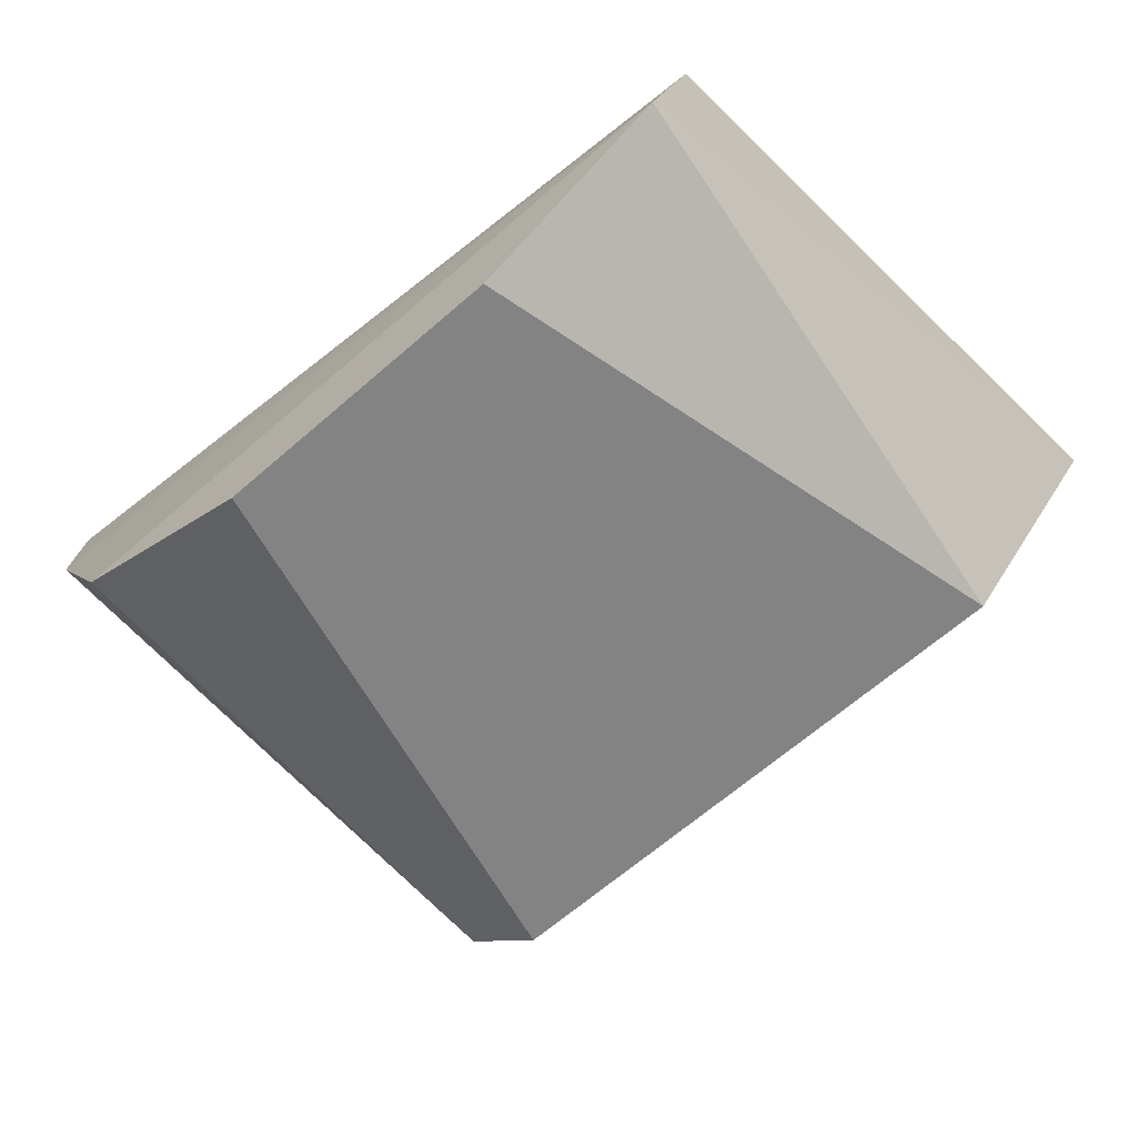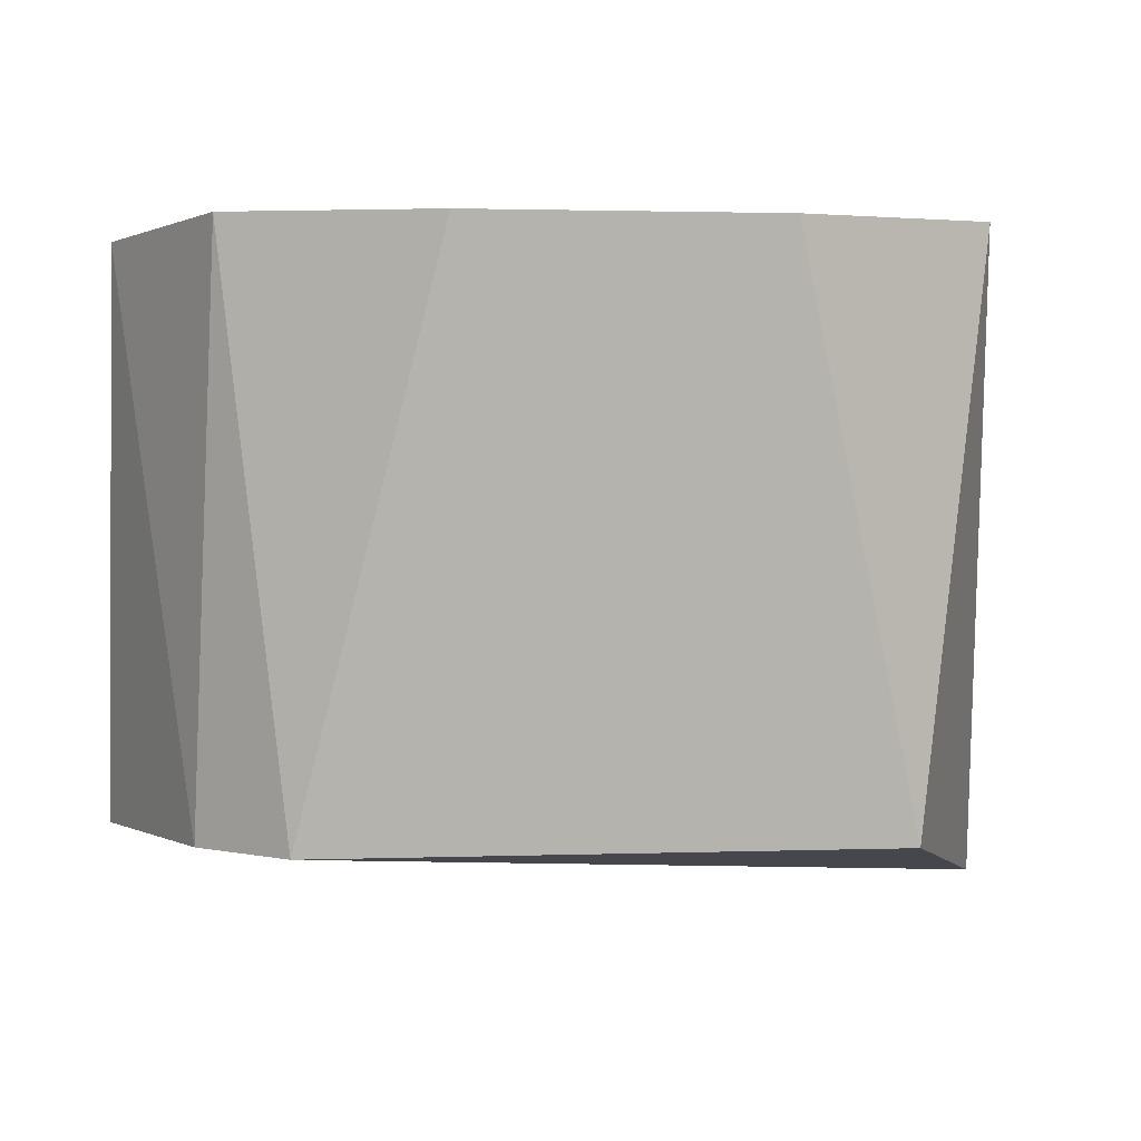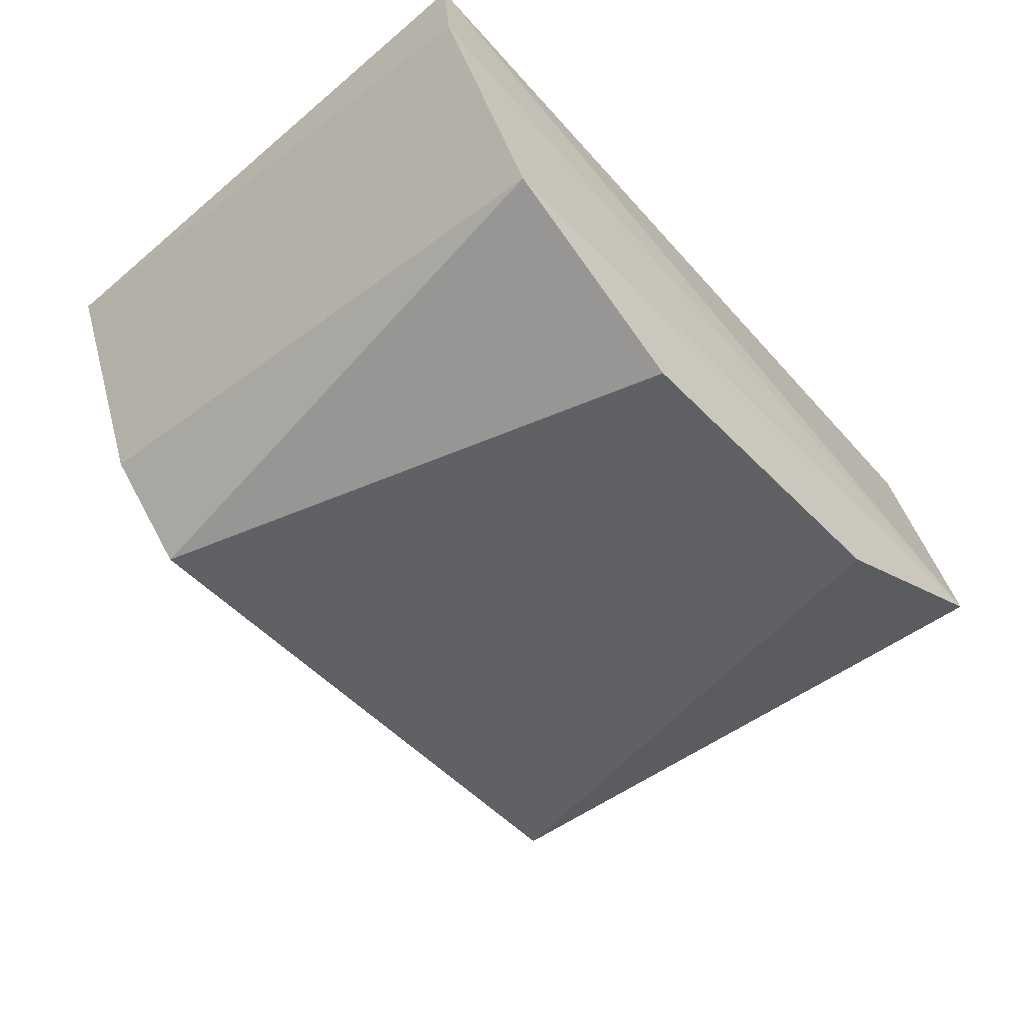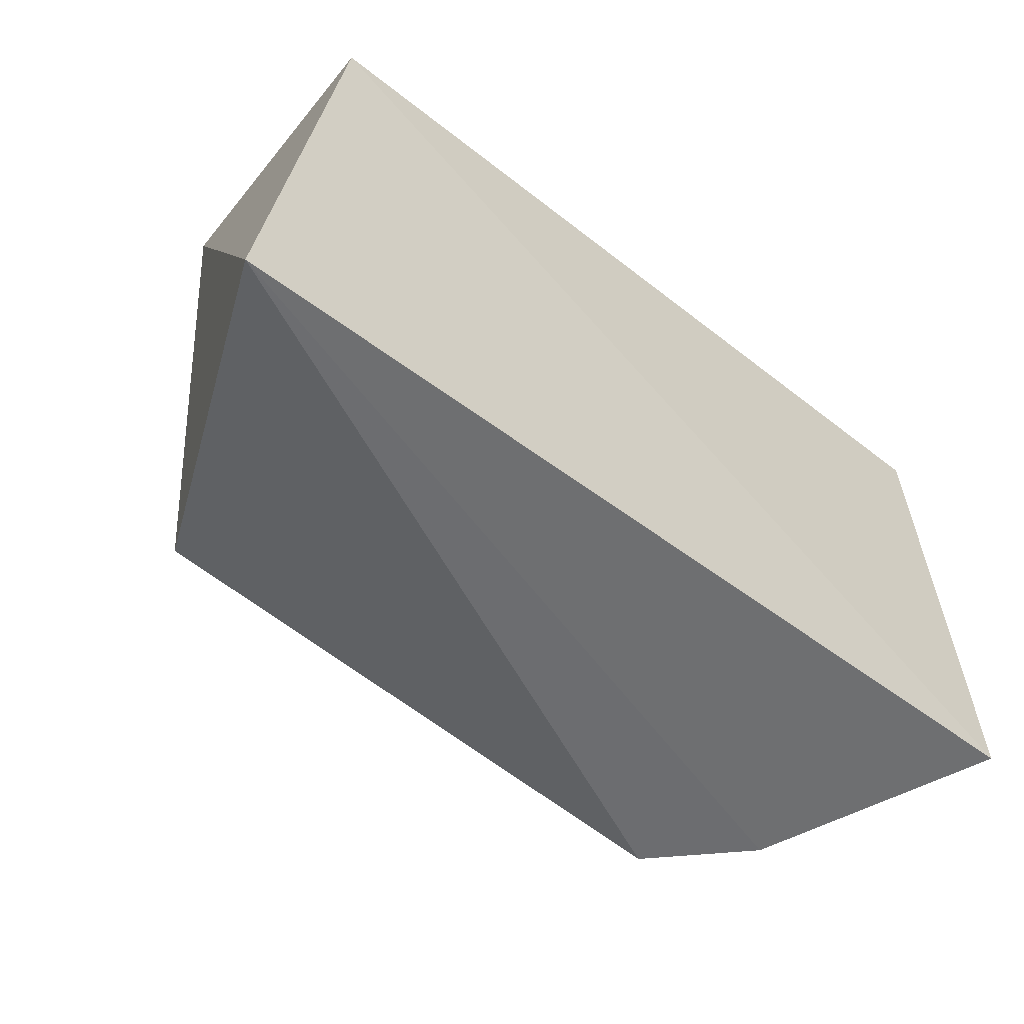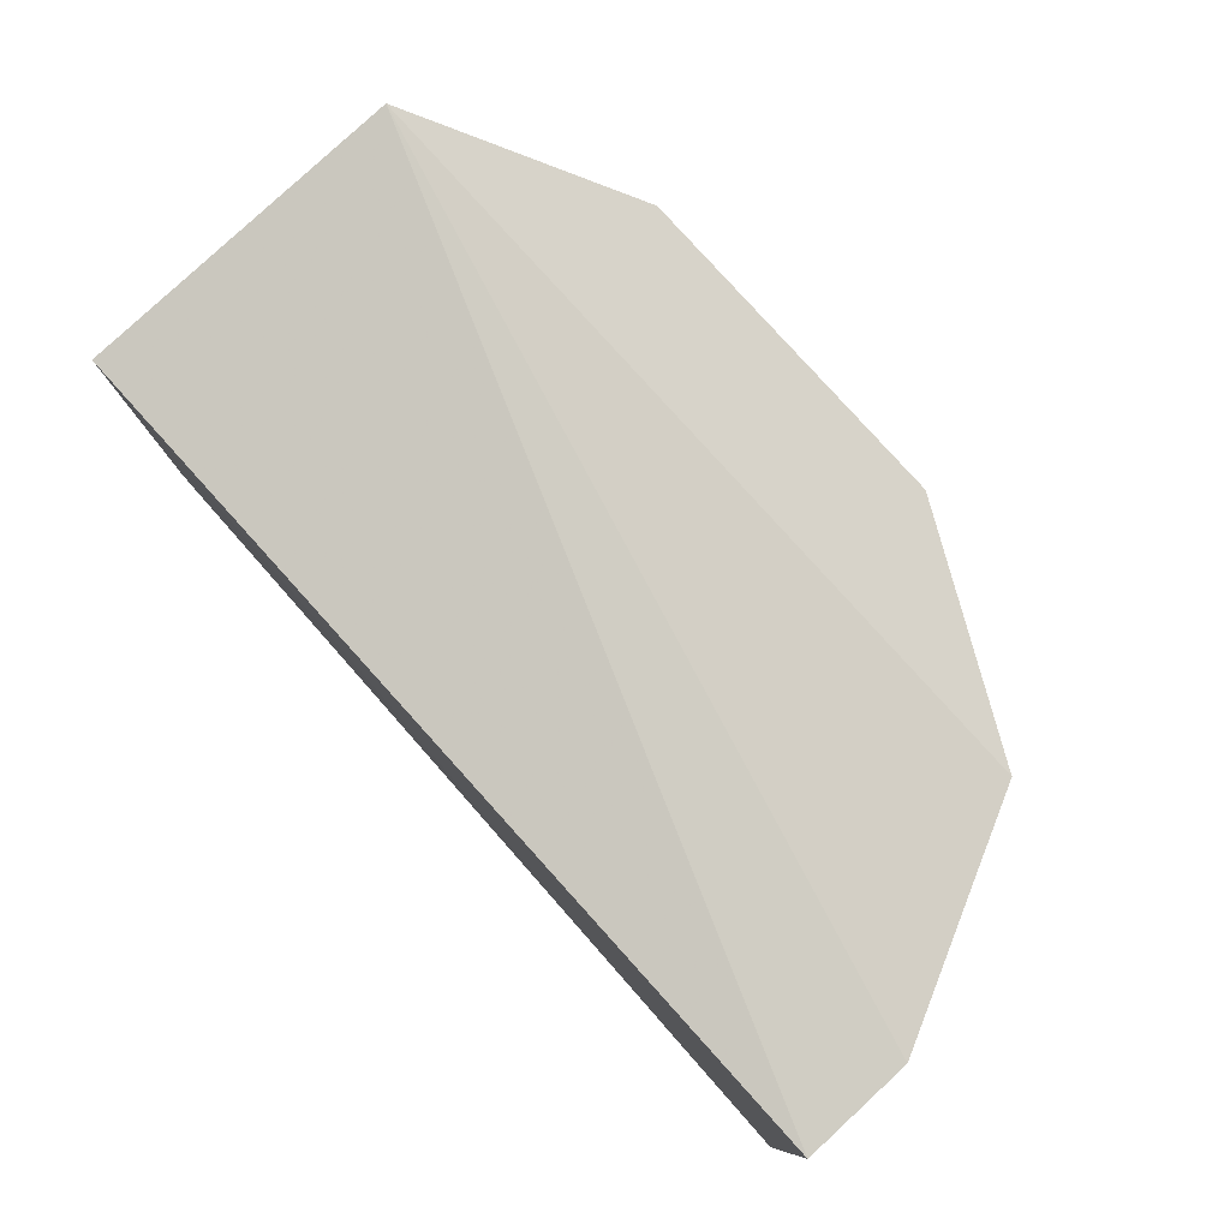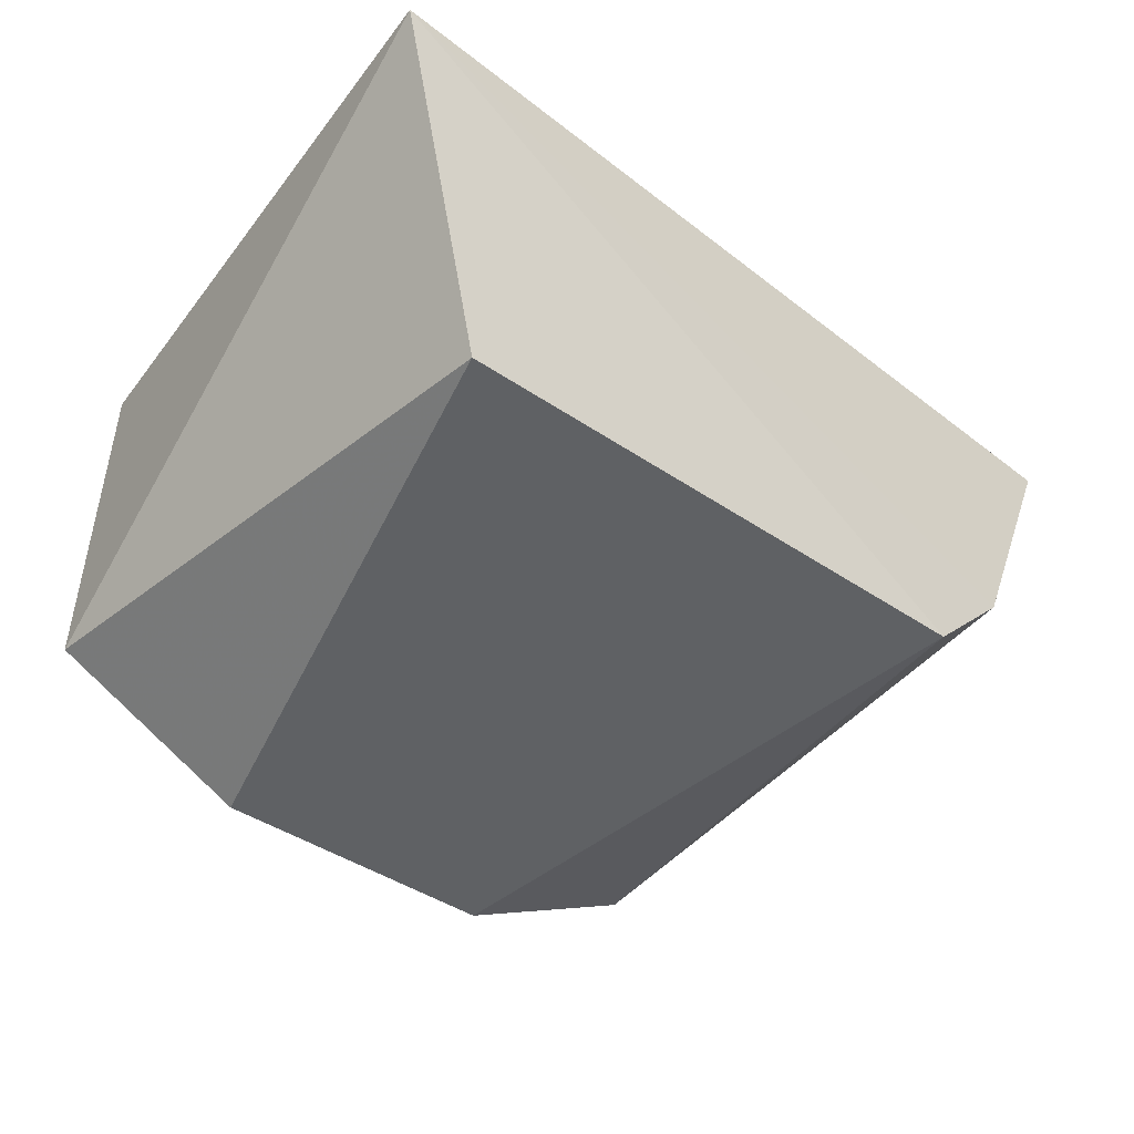
<metadata>
{"format":"obj","ext":"obj","renderer":"f3d","projection":"perspective","resolution":1024,"background":"white","views":[{"elev":-67.0,"azim":40.8,"up":"+Y"},{"elev":1.8,"azim":-7.1,"up":"+Z"},{"elev":-54.2,"azim":-47.1,"up":"+Y"},{"elev":-59.6,"azim":140.3,"up":"+Z"},{"elev":79.8,"azim":-132.0,"up":"+Z"},{"elev":-42.7,"azim":140.9,"up":"+Y"}]}
</metadata>
<code>
v 0.02211 -0.06587 0.227
v 0.06073 -0.009317 0.1351
v 0.05301 -0.007779 0.2204
v -0.0657 -0.007688 0.2257
v -0.04129 -0.05381 0.1452
v -0.06701 -0.007774 0.1442
v 0.05111 -0.05111 0.2279
v 0.04129 -0.05381 0.1452
v -0.05077 -0.051 0.2278
v -0.05381 -0.04129 0.1452
v -0.0216 -0.06589 0.2269
v -0.06541 -0.02213 0.2268
f 6 3 2
f 6 4 3
f 7 3 4
f 7 2 3
f 8 5 2
f 8 7 1
f 8 2 7
f 9 1 7
f 10 6 2
f 10 2 5
f 10 5 9
f 11 8 1
f 11 5 8
f 11 9 5
f 11 1 9
f 12 4 6
f 12 10 9
f 12 6 10
f 12 9 7
f 12 7 4

</code>
